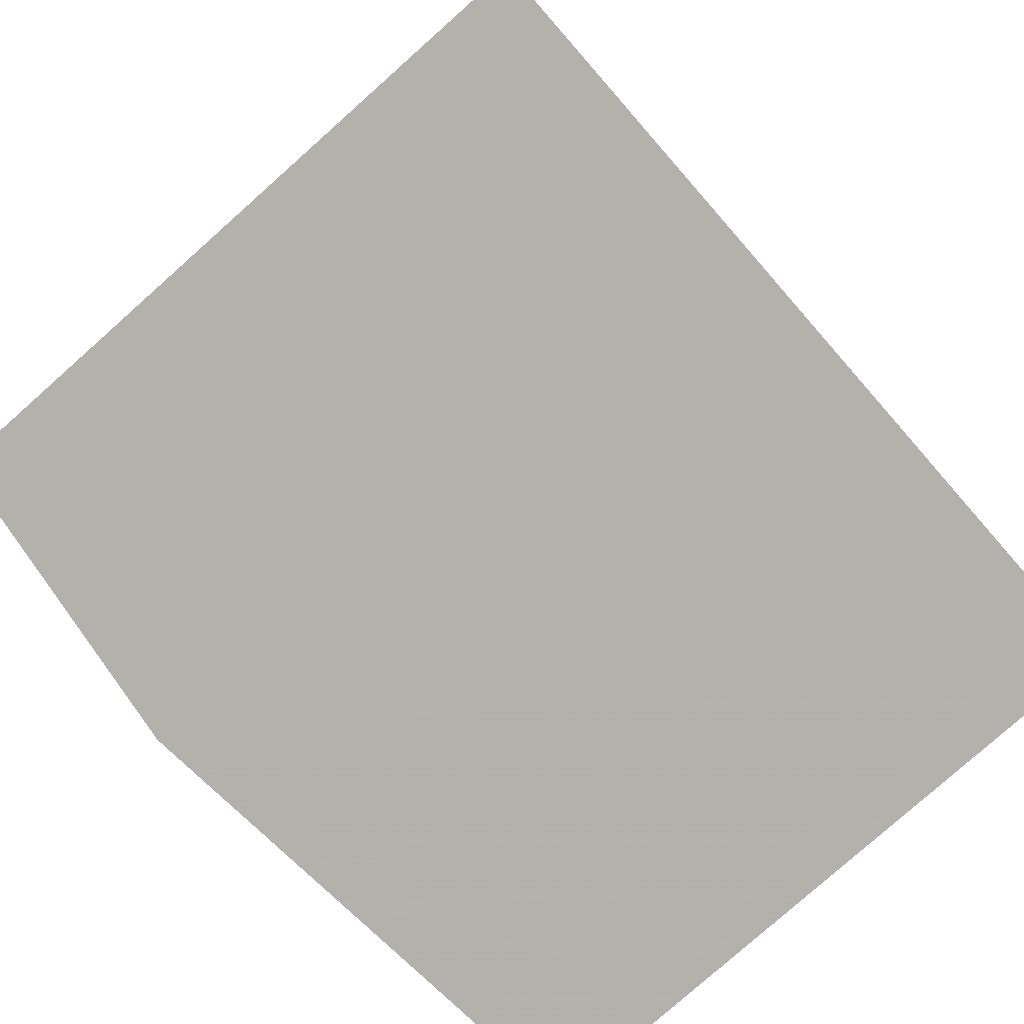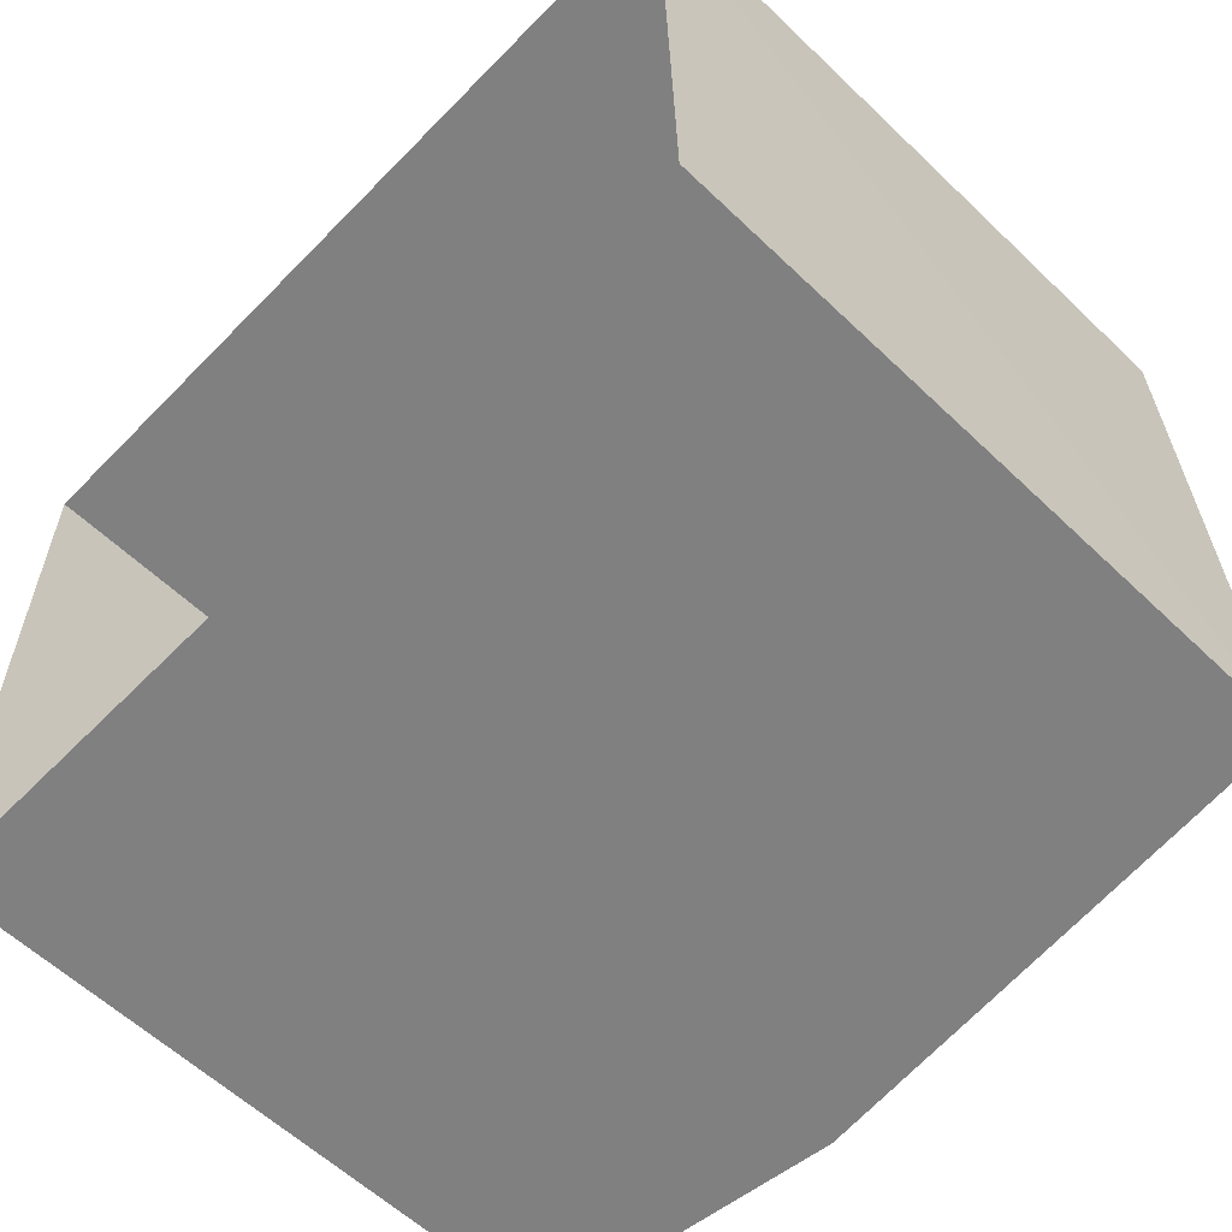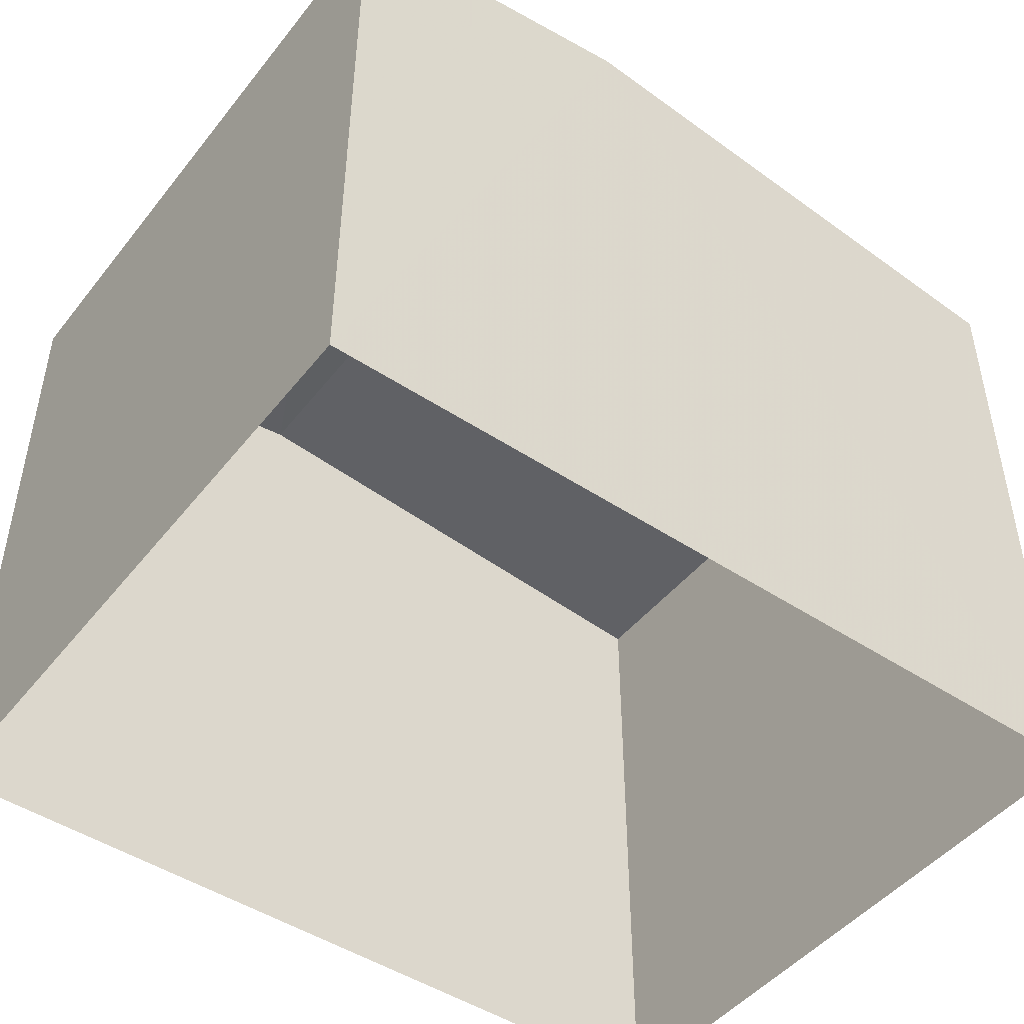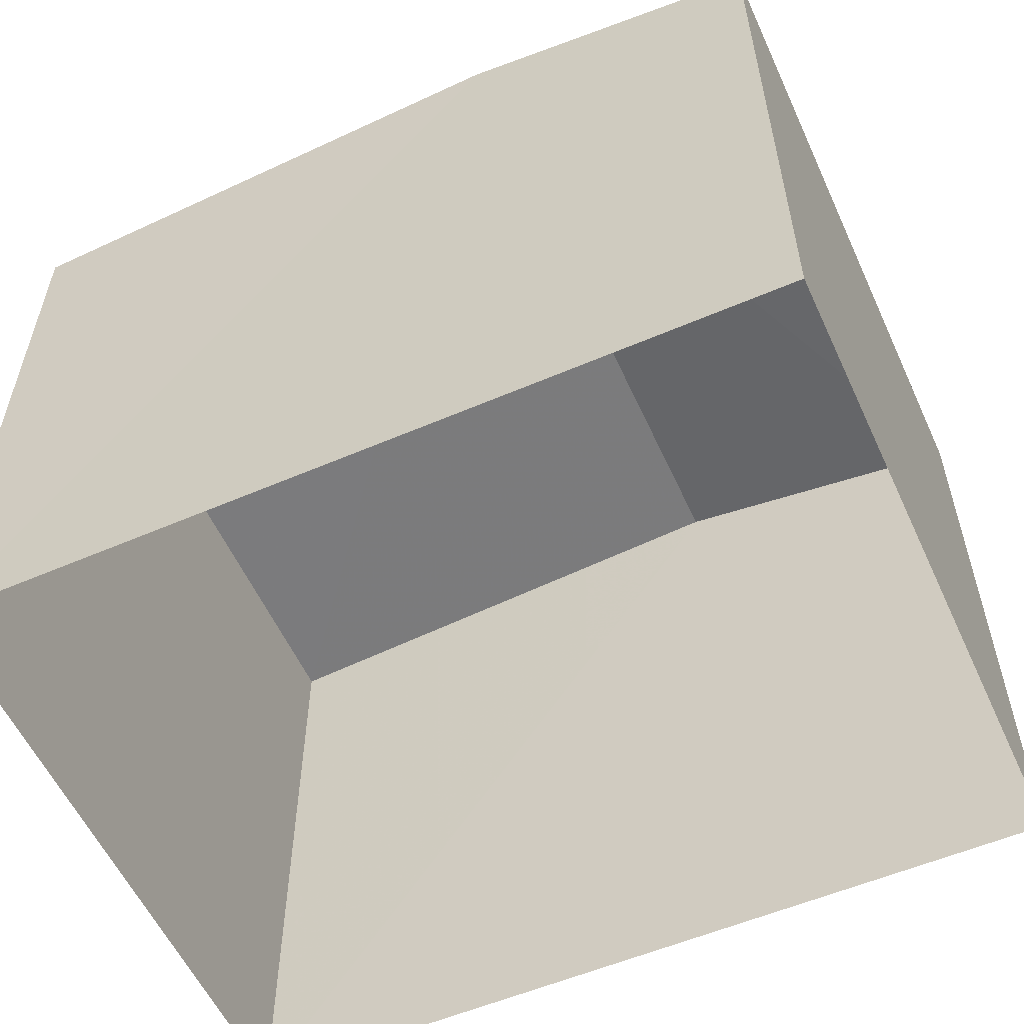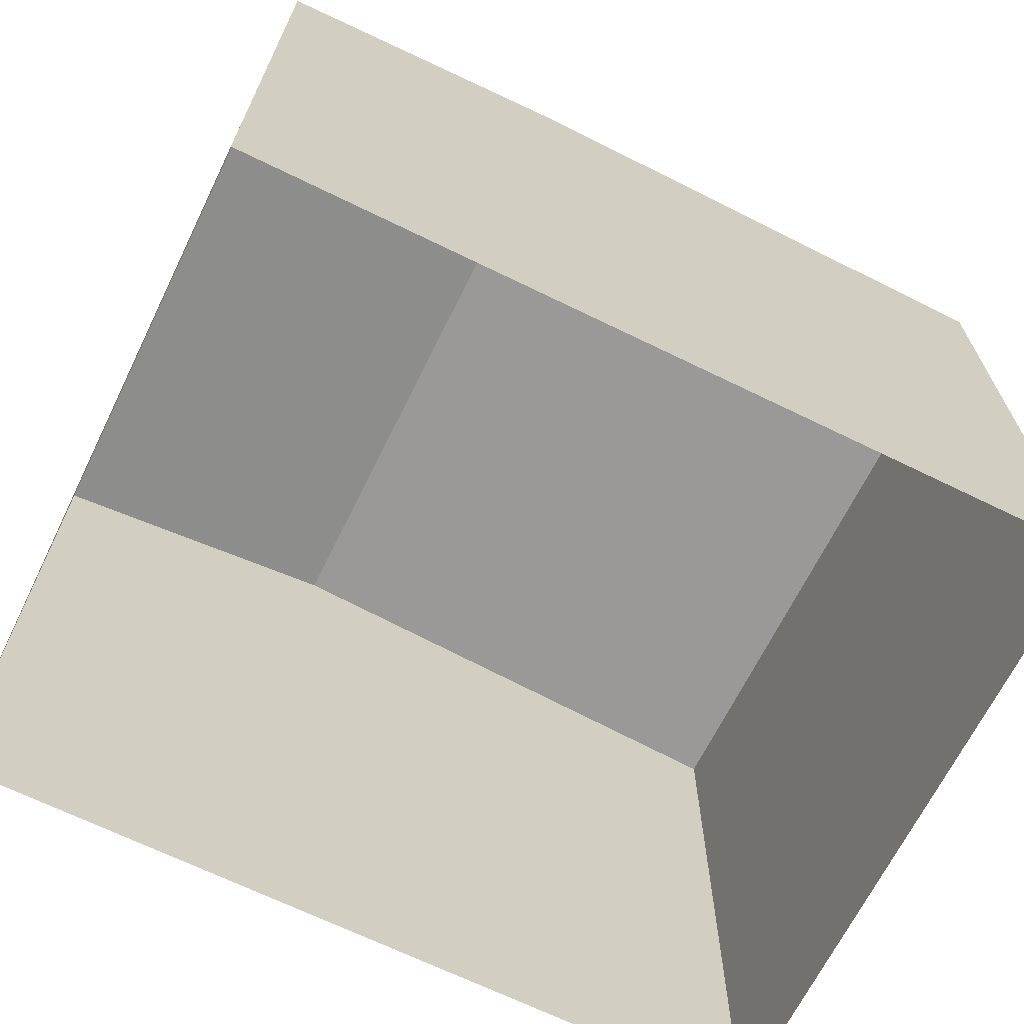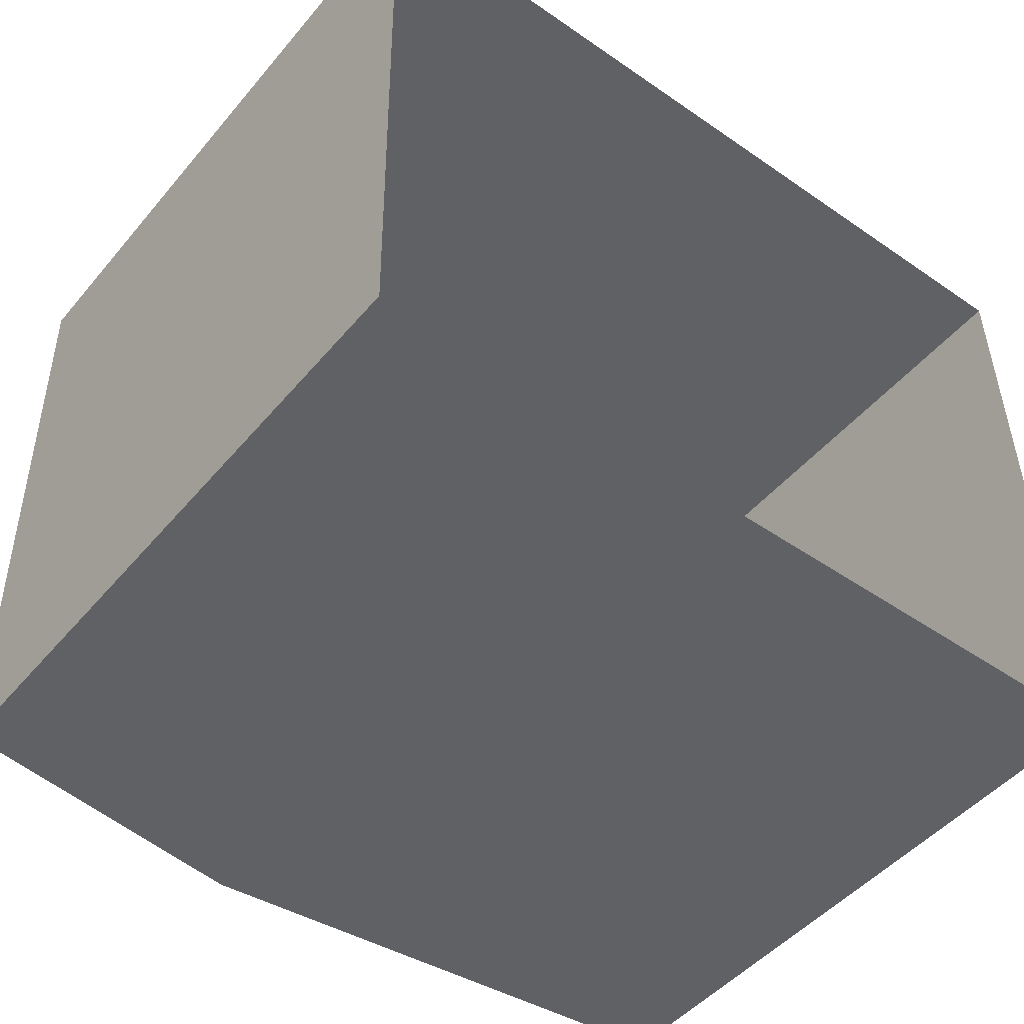
<metadata>
{"format":"obj","ext":"obj","renderer":"f3d","projection":"perspective","resolution":1024,"background":"white","views":[{"elev":-79.6,"azim":131.6,"up":"+Y"},{"elev":-59.4,"azim":-134.2,"up":"+Y"},{"elev":-47.4,"azim":142.3,"up":"+Z"},{"elev":-56.3,"azim":23.2,"up":"+Z"},{"elev":-67.6,"azim":152.8,"up":"+Z"},{"elev":-48.3,"azim":142.0,"up":"+Y"}]}
</metadata>
<code>
v -3.727e+05 -1.052e+05 24.47
v -3.727e+05 -1.052e+05 24.47
v -3.727e+05 -1.053e+05 24.47
v -3.727e+05 -1.053e+05 24.47
v -3.727e+05 -1.053e+05 29.36
v -3.727e+05 -1.052e+05 29.06
v -3.727e+05 -1.052e+05 29.36
v -3.727e+05 -1.053e+05 29.06
v -3.727e+05 -1.052e+05 29.06
v -3.727e+05 -1.053e+05 29.06
f 1 2 3
f 4 1 3
f 5 6 7
f 5 8 6
f 9 10 5
f 7 9 5
f 8 3 2
f 6 8 2
f 6 2 7
f 2 1 7
f 1 9 7
f 10 1 4
f 10 9 1
f 10 4 5
f 4 3 5
f 3 8 5

</code>
